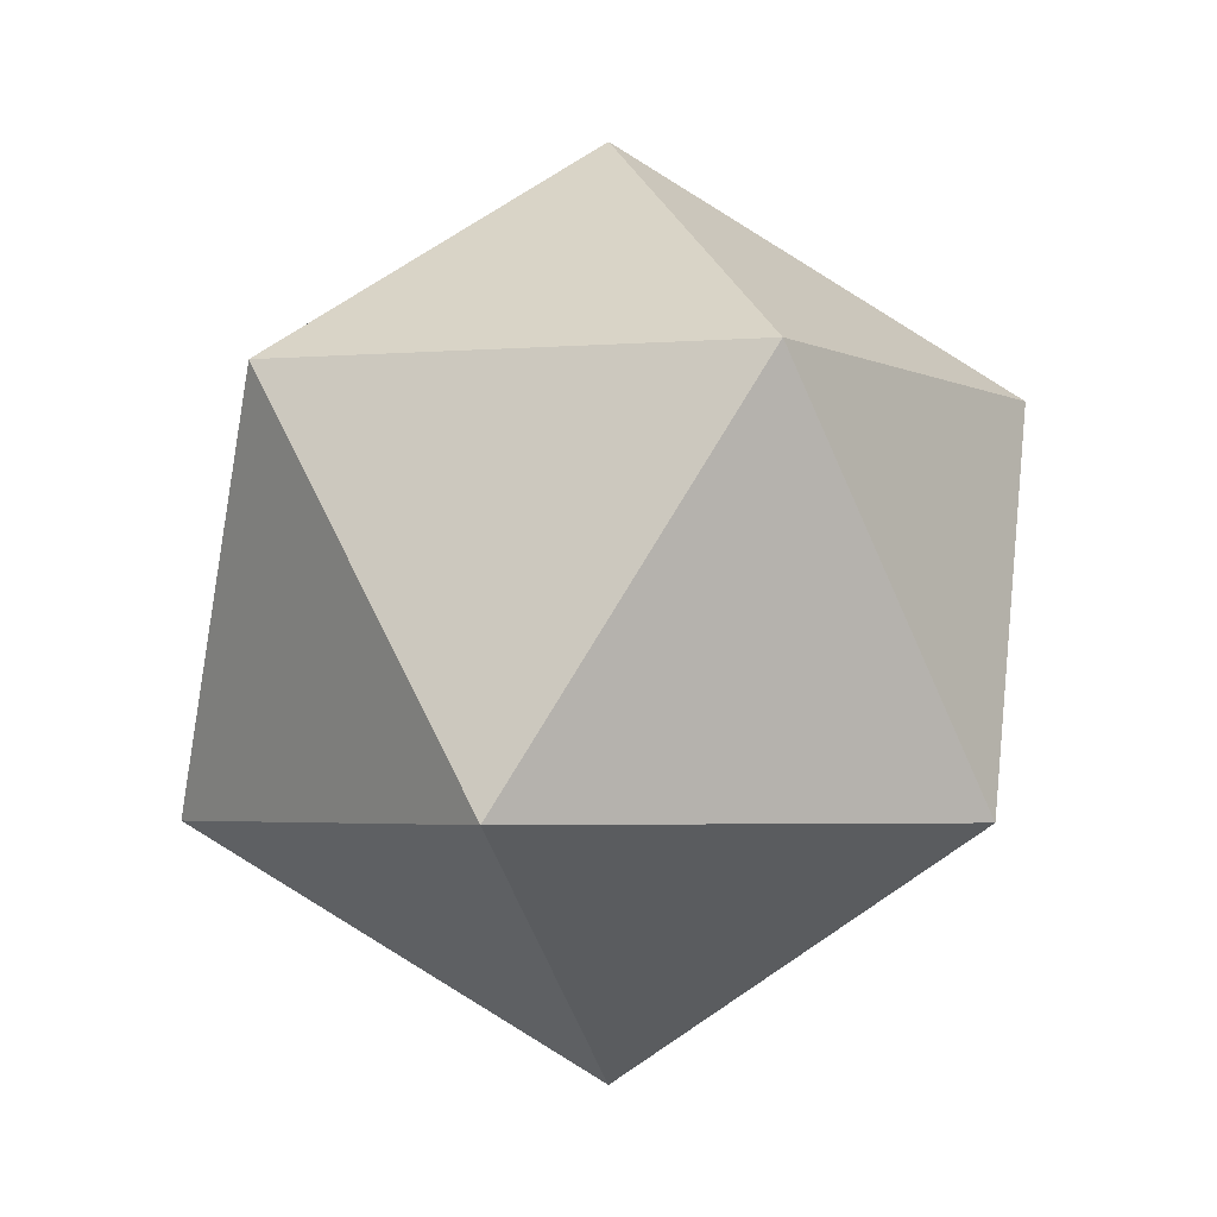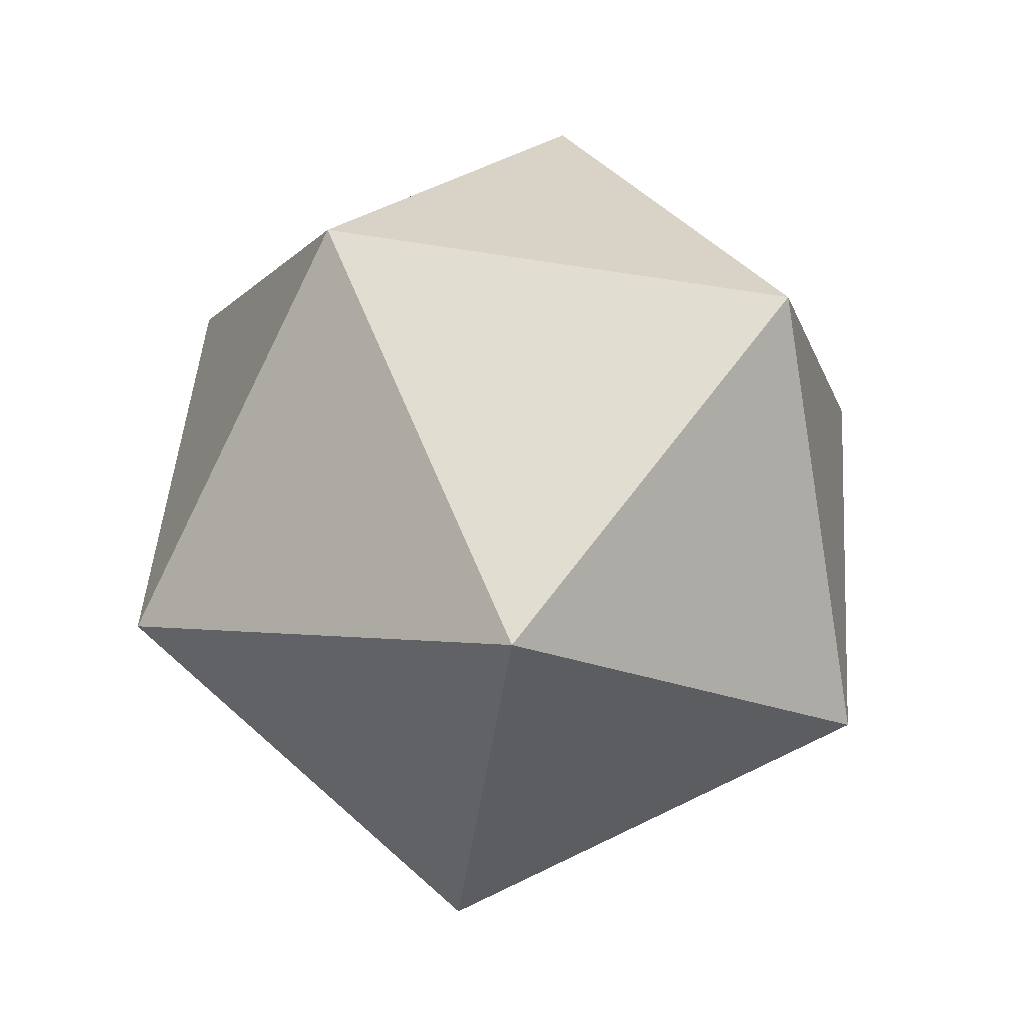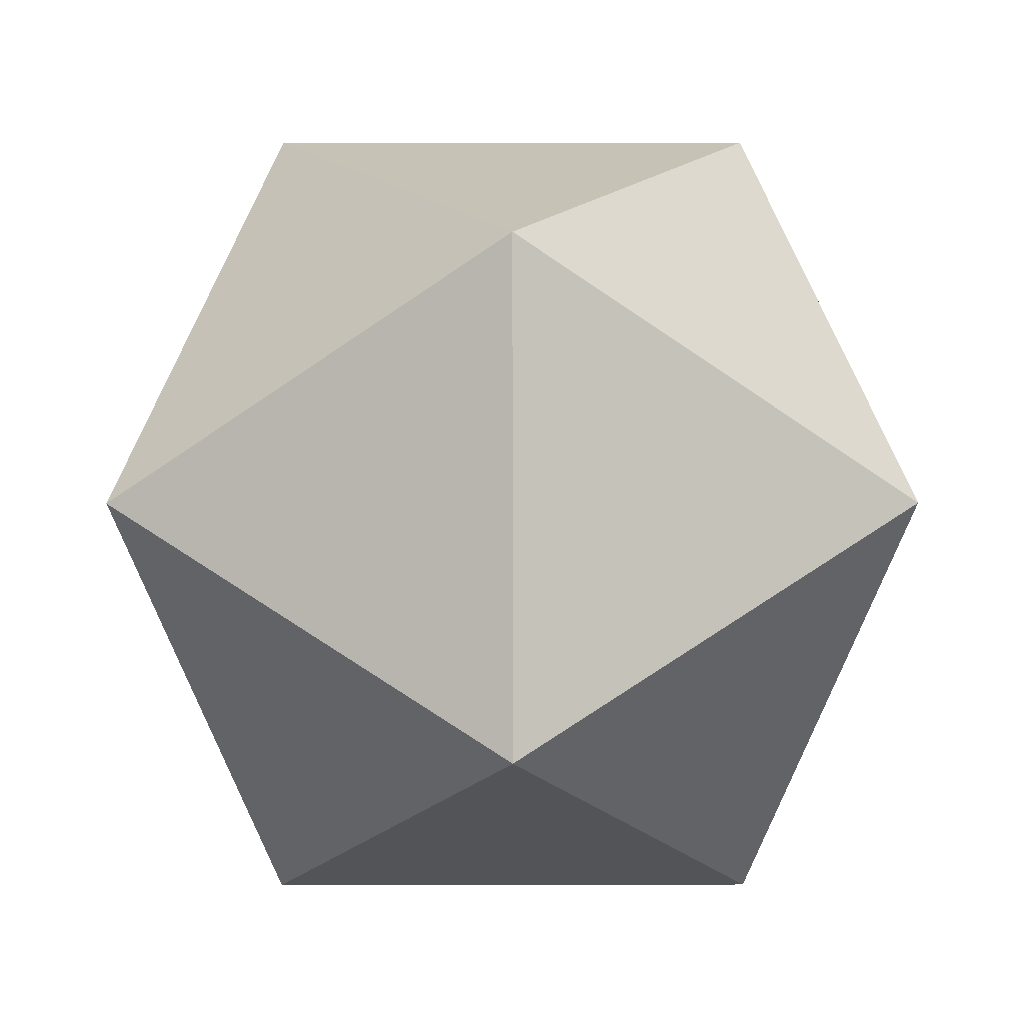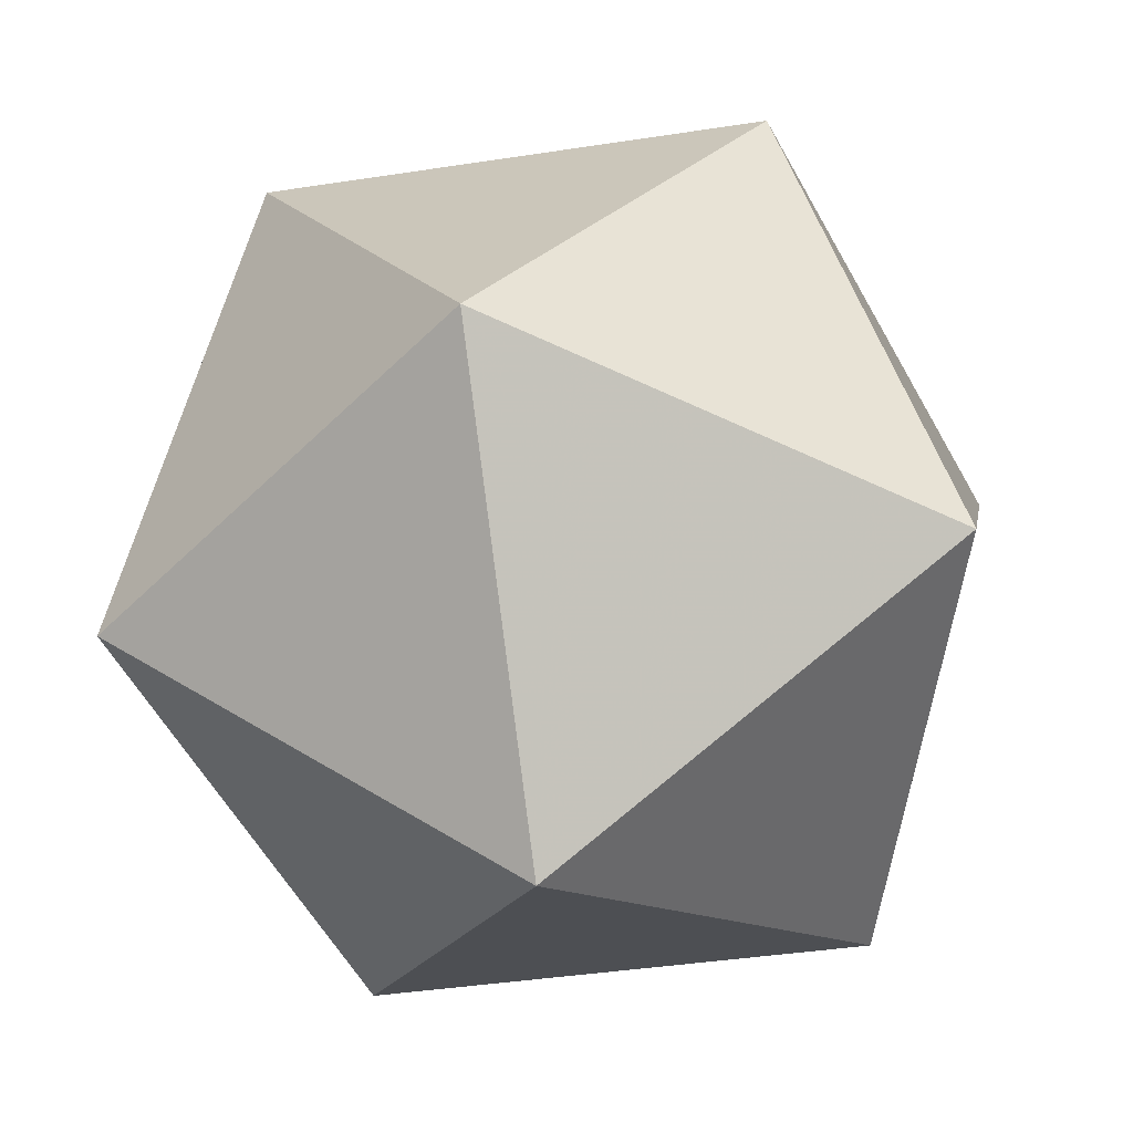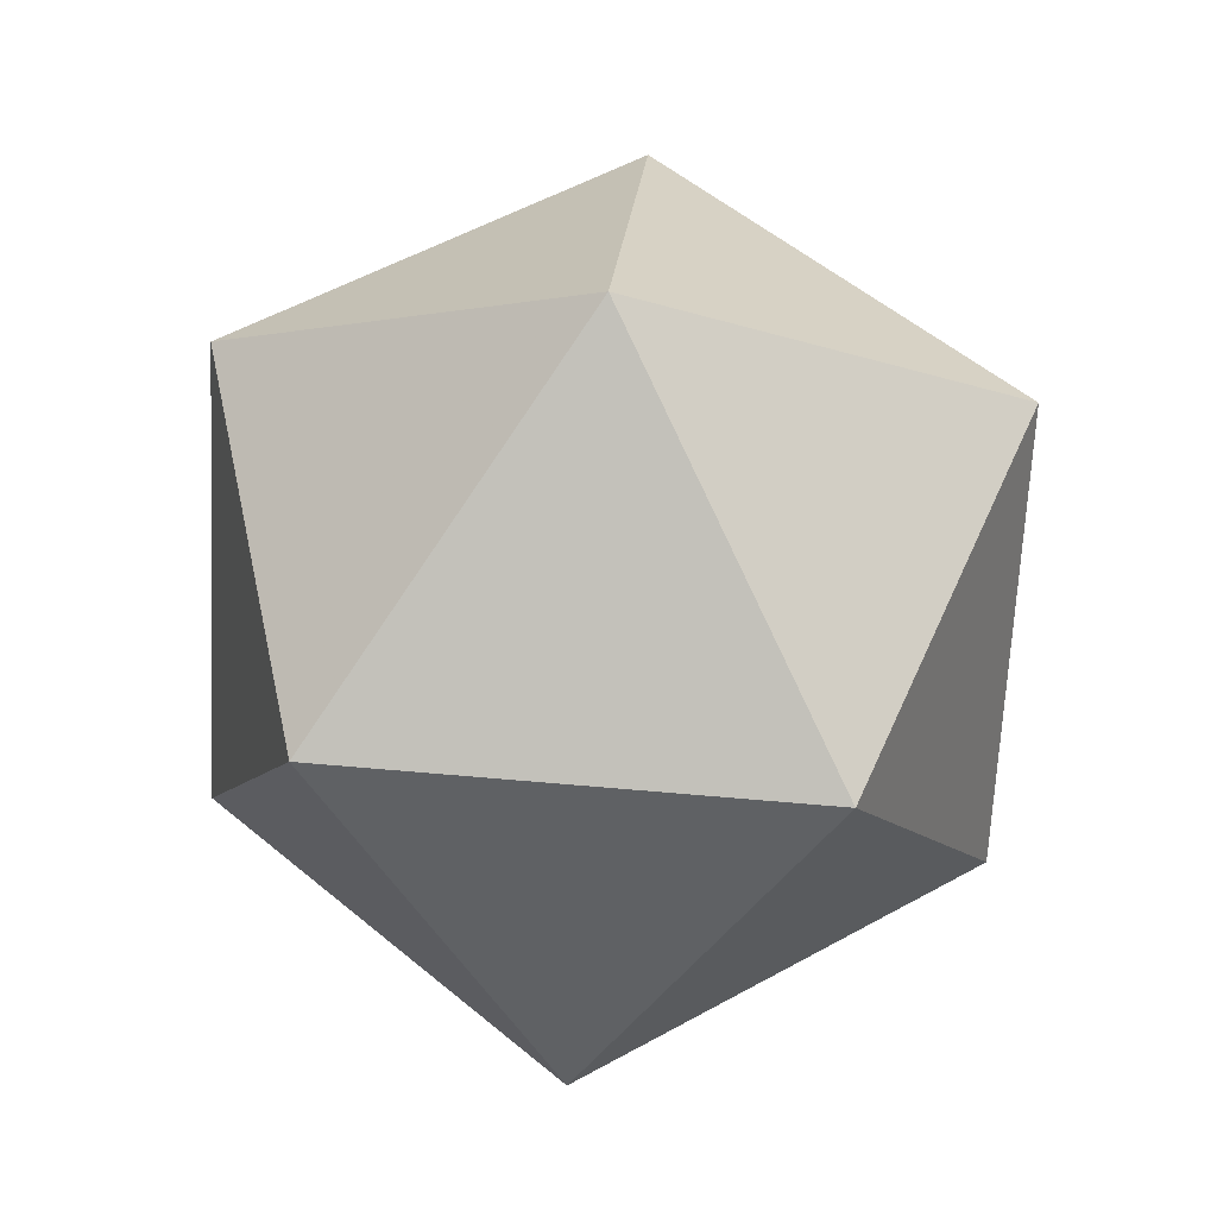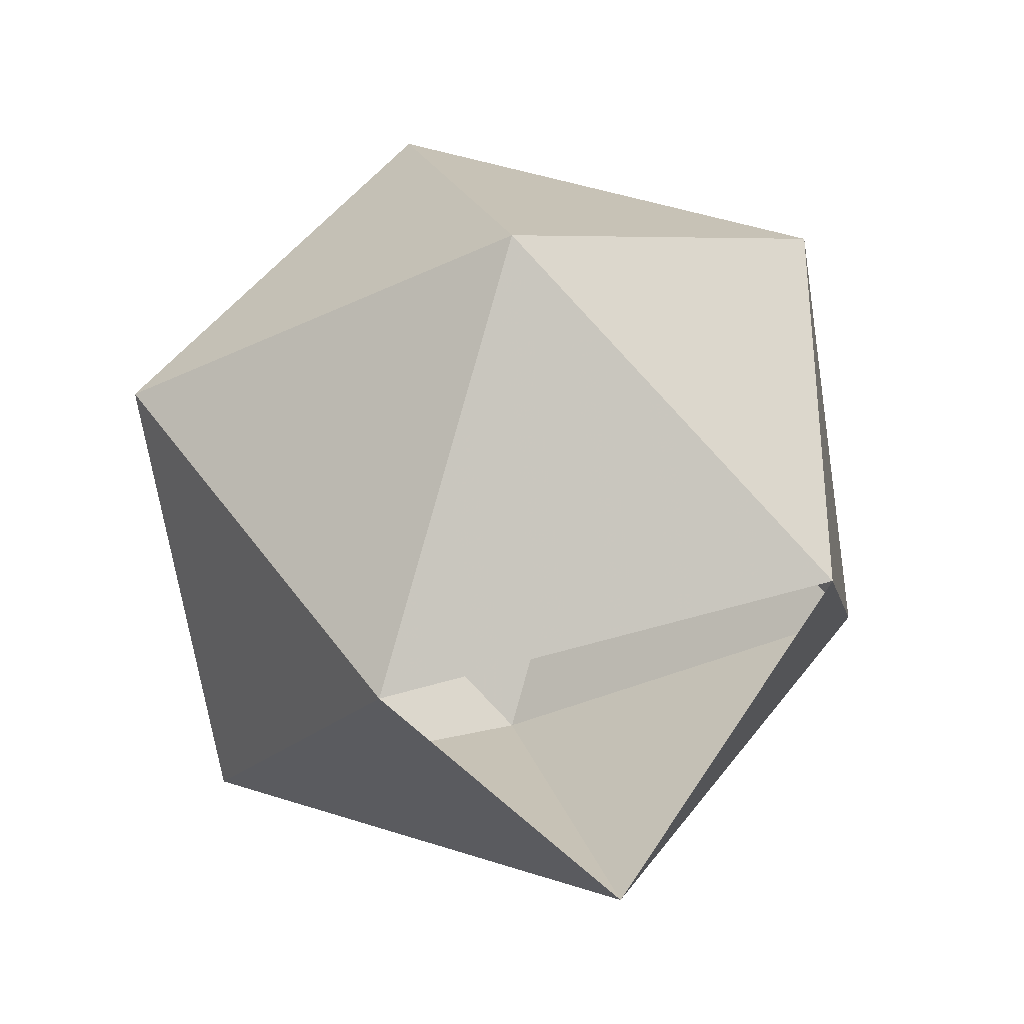
<metadata>
{"format":"obj","ext":"obj","renderer":"f3d","projection":"perspective","resolution":1024,"background":"white","views":[{"elev":-3.6,"azim":51.0,"up":"+Y"},{"elev":-73.6,"azim":135.6,"up":"+Y"},{"elev":29.7,"azim":179.9,"up":"+Z"},{"elev":19.0,"azim":65.5,"up":"+Z"},{"elev":54.4,"azim":41.5,"up":"+Y"},{"elev":52.7,"azim":162.7,"up":"+Y"}]}
</metadata>
<code>
v 0 1.834 -0.75
v -0.1314 1.972 -0.5691
v -0.2127 1.972 -0.8191
v 0.1314 1.972 -0.5691
v 0 1.972 -0.9736
v 0.2127 1.972 -0.8191
v -0 2.196 -0.5264
v -0.2127 2.196 -0.6809
v -0.1314 2.196 -0.9309
v 0.1314 2.196 -0.9309
v 0.2127 2.196 -0.6809
v -0 2.334 -0.75
f 1 2 3
f 2 1 4
f 1 3 5
f 1 5 6
f 1 6 4
f 2 4 7
f 3 2 8
f 5 3 9
f 6 5 10
f 4 6 11
f 2 7 8
f 3 8 9
f 6 10 11
f 4 11 7
f 8 7 12
f 9 8 12
f 10 9 12
f 11 10 12
f 7 11 12

</code>
